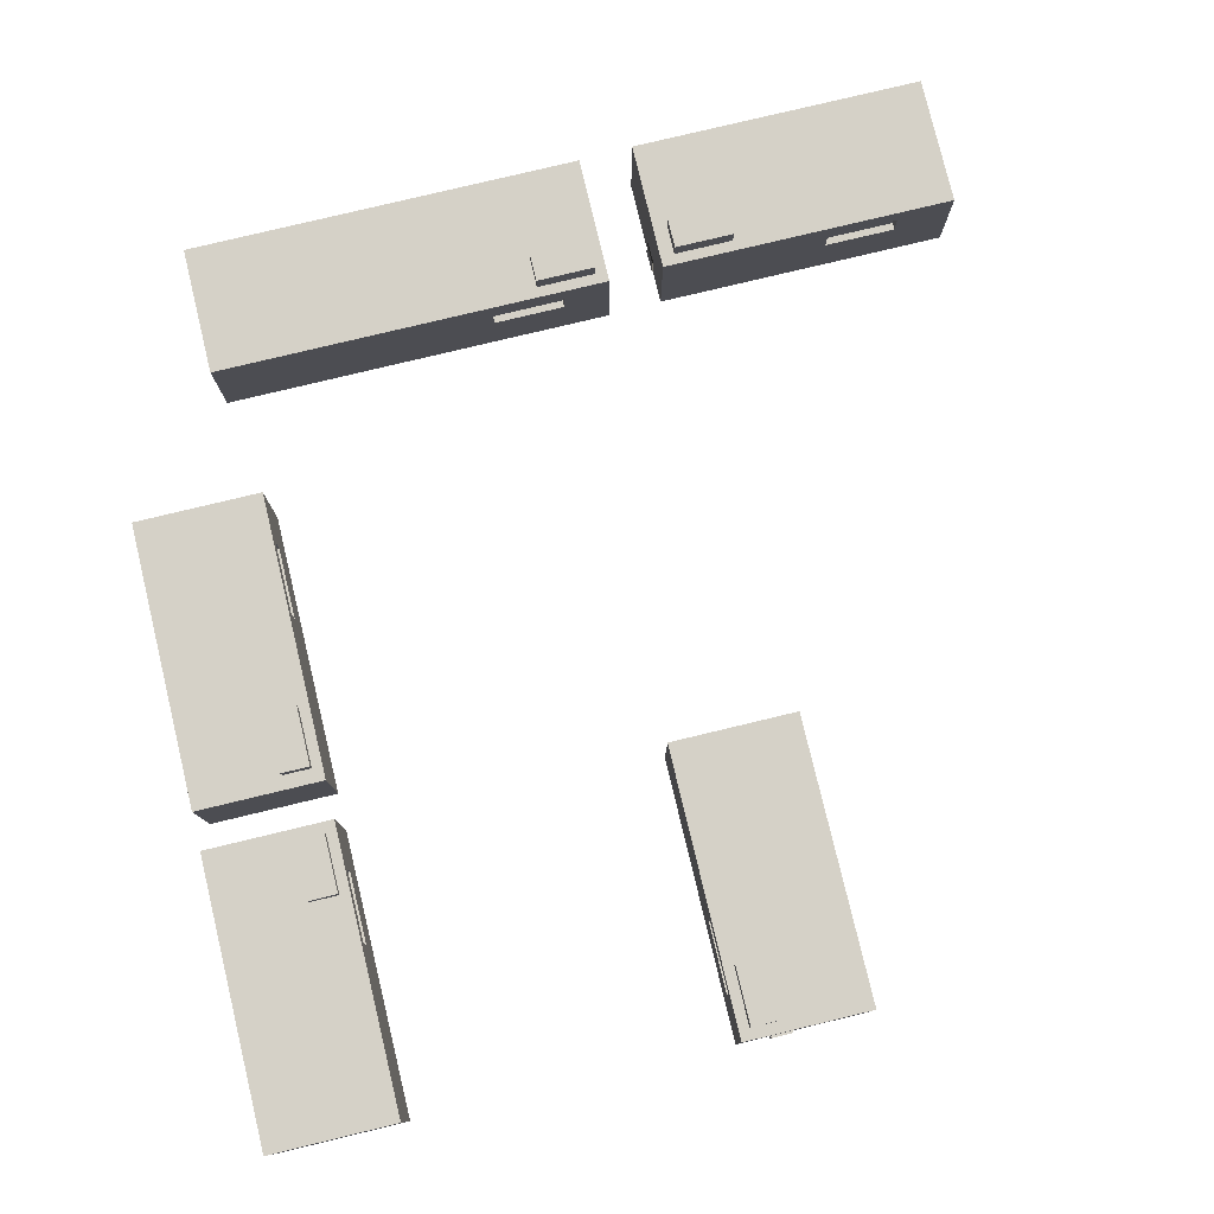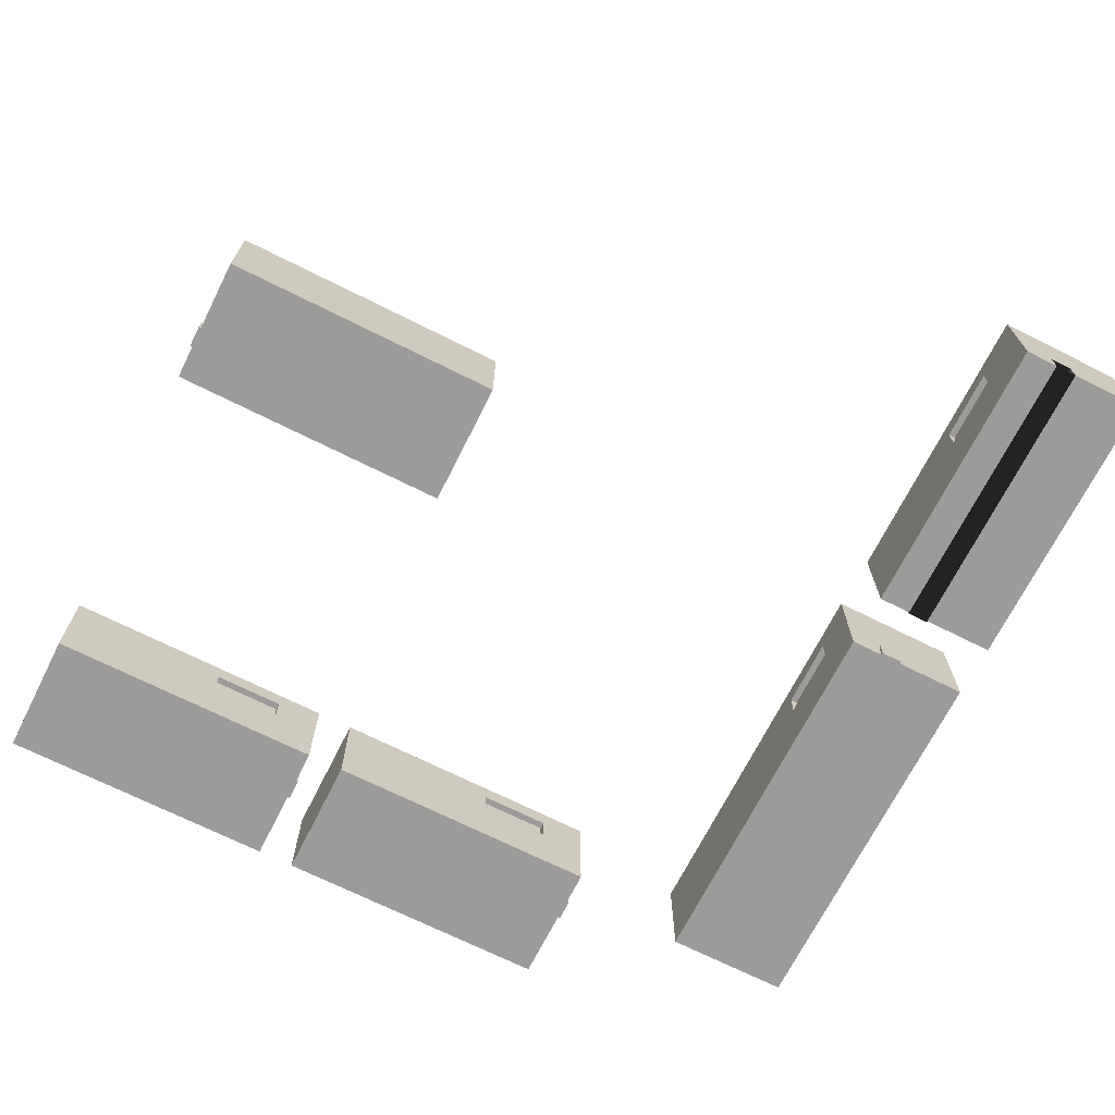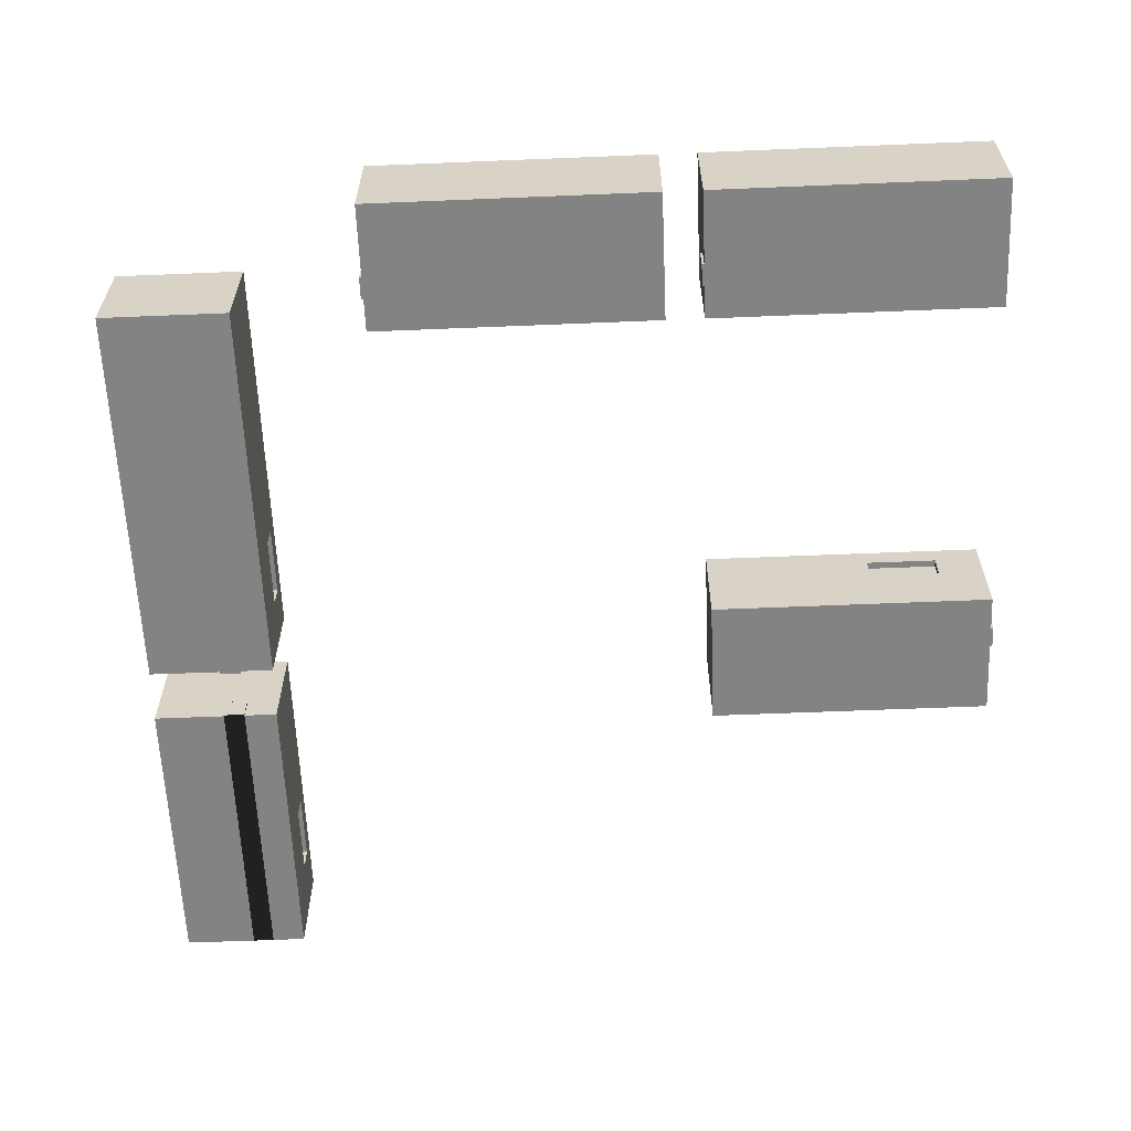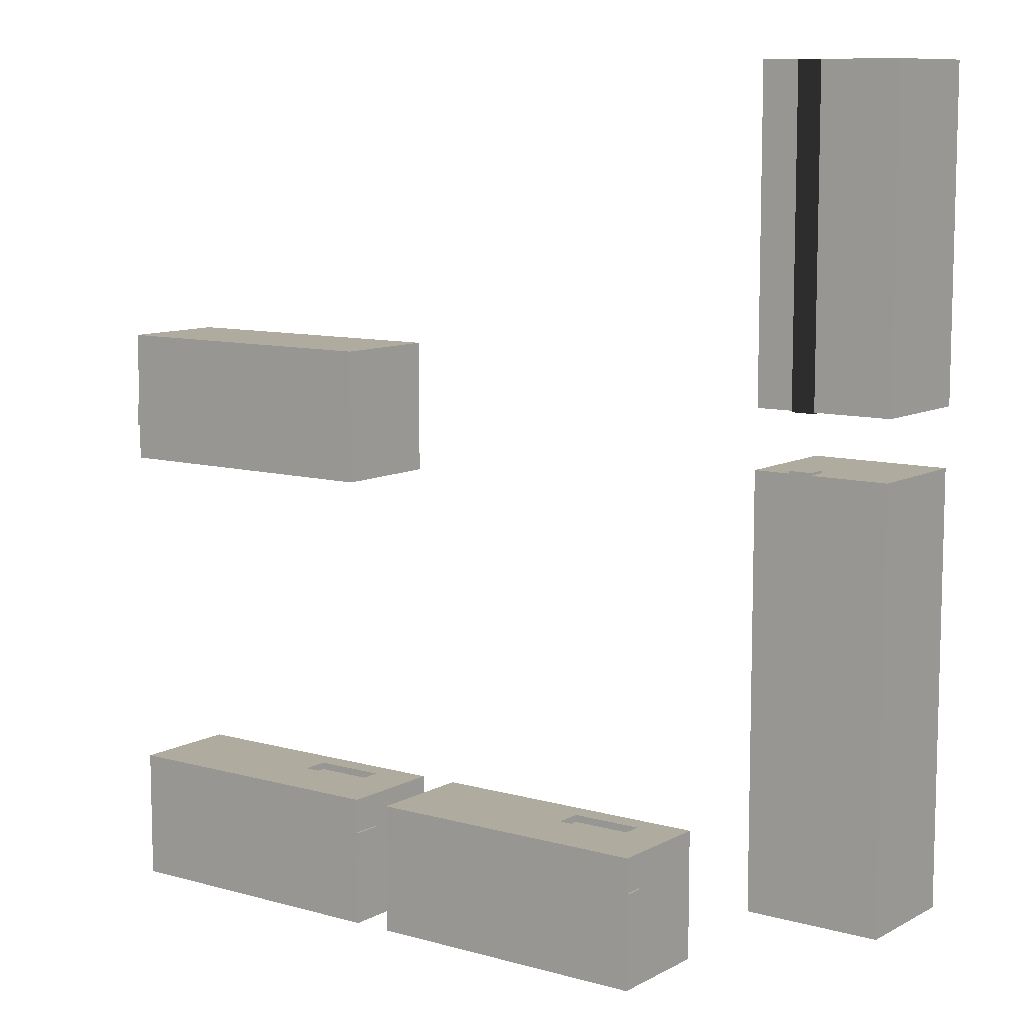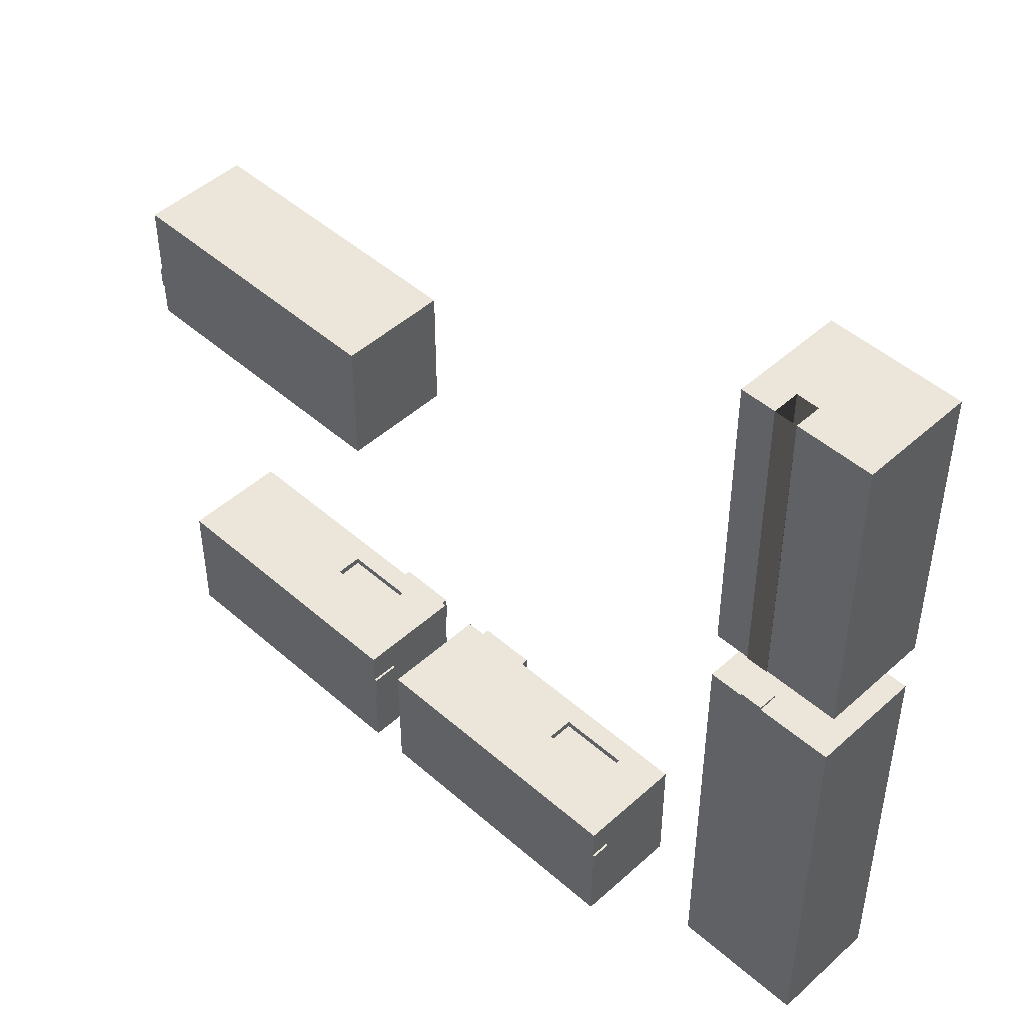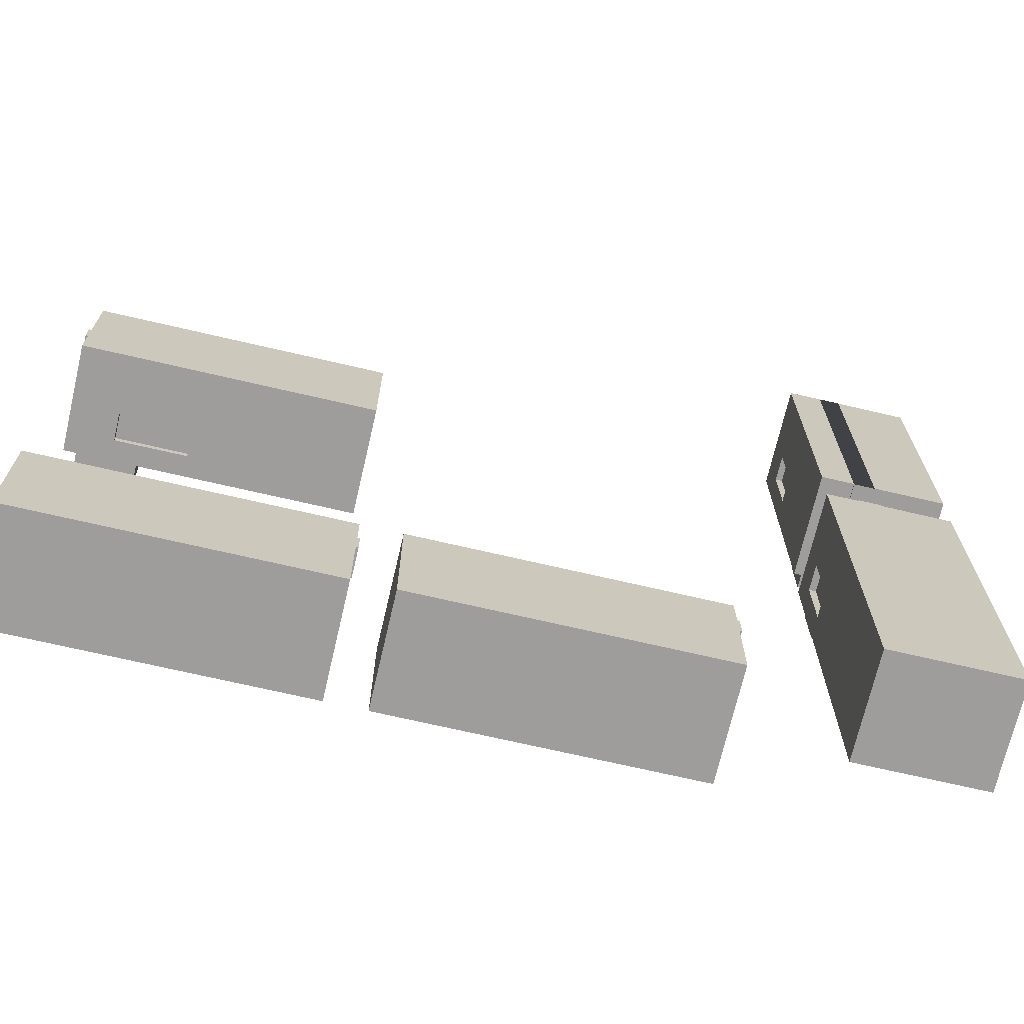
<metadata>
{"format":"obj","ext":"obj","renderer":"f3d","projection":"perspective","resolution":1024,"background":"white","views":[{"elev":78.9,"azim":-103.5,"up":"+Y"},{"elev":-69.7,"azim":-26.7,"up":"+Y"},{"elev":-61.2,"azim":-177.6,"up":"+Y"},{"elev":9.6,"azim":36.2,"up":"+Z"},{"elev":47.6,"azim":44.6,"up":"+Z"},{"elev":-70.5,"azim":-13.1,"up":"+Z"}]}
</metadata>
<code>
g default
v 223.9 20.46 46.57
v 223.9 20.46 58.12
v 223.9 24.79 46.57
v 223.9 24.79 58.12
v 229.5 24.79 46.57
v 229.5 24.79 58.12
v 229.5 20.46 46.57
v 229.5 20.46 58.12
v 221.9 0.04631 -17.56
v 221.9 0.04631 60.32
v 221.9 21.08 -17.56
v 221.9 21.08 60.32
v 247 21.08 -17.56
v 247 21.08 60.32
v 247 0.04631 -17.56
v 247 0.04631 60.32
v 221.9 0.04631 32.36
v 221.9 0.04631 18.37
v 221.9 21.08 18.37
v 221.9 21.08 32.36
v 221.9 16.97 37.32
v 221.9 11.71 37.32
v 221.9 11.71 51.3
v 221.9 16.97 51.3
v 223.3 11.71 37.32
v 223.3 11.71 51.3
v 223.3 16.97 51.3
v 223.3 16.97 37.32
v 228.5 0.01099 60.32
v 228.4 21.08 60.32
v 232.7 0.01099 60.32
v 232.6 21.08 60.32
v 221.9 3.505 60.32
v 221.9 3.505 -17.56
v 247 3.505 -17.56
v 247 3.505 60.32
v 232.7 3.794 60.32
v 228.5 3.794 60.32
v 228.5 0.01099 60.78
v 228.5 3.794 60.78
v 232.7 0.01099 60.78
v 232.7 3.794 60.78
v 224.3 20.46 73.72
v 224.3 20.46 85.26
v 224.3 24.79 73.72
v 224.3 24.79 85.26
v 229.8 24.79 73.72
v 229.8 24.79 85.26
v 229.8 20.46 73.72
v 229.8 20.46 85.26
v 222.2 0.04631 70.95
v 222.2 0.04631 128.7
v 222.2 21.08 70.95
v 222.2 21.08 128.7
v 247.3 21.08 70.95
v 247.3 21.08 128.7
v 247.3 0.04631 70.95
v 247.3 0.04631 128.7
v 222.2 0.04631 98.92
v 222.2 0.04631 84.94
v 222.2 21.08 84.94
v 222.2 21.08 98.92
v 222.2 16.97 103.9
v 222.2 11.71 103.9
v 222.2 11.71 117.9
v 222.2 16.97 117.9
v 223.6 11.71 103.9
v 223.6 11.71 117.9
v 223.6 16.97 117.9
v 223.6 16.97 103.9
v 228.8 0.01099 128.7
v 228.7 21.08 128.7
v 233.1 0.01099 128.7
v 233 21.08 128.7
v 222.2 3.505 128.7
v 222.2 3.505 70.95
v 247.3 3.505 70.95
v 247.3 3.505 128.7
v 233.1 5.071 128.7
v 228.8 5.071 128.7
v 228.8 0.01099 70.71
v 228.8 5.071 70.71
v 233.1 0.01099 70.71
v 233.1 5.071 70.71
v 90.72 20.46 52
v 79.17 20.46 52
v 90.72 24.79 52
v 79.17 24.79 52
v 90.72 24.79 57.56
v 79.17 24.79 57.56
v 90.72 20.46 57.56
v 79.17 20.46 57.56
v 132.9 0.04631 49.95
v 76.97 0.04631 49.95
v 132.9 21.08 49.95
v 76.97 21.08 49.95
v 132.9 21.08 75.03
v 76.97 21.08 75.03
v 132.9 0.04631 75.03
v 76.97 0.04631 75.03
v 104.9 0.04631 49.95
v 118.9 0.04631 49.95
v 118.9 21.08 49.95
v 104.9 21.08 49.95
v 99.97 16.97 49.95
v 99.97 11.71 49.95
v 85.99 11.71 49.95
v 85.99 16.97 49.95
v 99.97 11.71 51.32
v 85.99 11.71 51.32
v 85.99 16.97 51.32
v 99.97 16.97 51.32
v 76.97 0.01099 56.54
v 76.97 21.08 56.45
v 76.97 0.01099 60.8
v 76.97 21.08 60.7
v 76.97 3.505 49.95
v 132.9 3.505 49.95
v 132.9 3.505 75.03
v 76.97 3.505 75.03
v 76.97 3.794 60.8
v 76.97 3.794 56.54
v 76.51 0.01099 56.54
v 76.51 3.794 56.54
v 76.51 0.01099 60.8
v 76.51 3.794 60.8
v 143.6 20.46 -14.77
v 155.1 20.46 -14.77
v 143.6 23.7 -14.77
v 155.1 23.7 -14.77
v 143.6 23.7 -20.33
v 155.1 23.7 -20.33
v 143.6 20.46 -20.33
v 155.1 20.46 -20.33
v 140.8 0.04631 -12.71
v 196.7 0.04631 -12.71
v 140.8 21.08 -12.71
v 196.7 21.08 -12.71
v 140.8 21.08 -37.8
v 196.7 21.08 -37.8
v 140.8 0.04631 -37.8
v 196.7 0.04631 -37.8
v 168.8 0.04631 -12.71
v 154.8 0.04631 -12.71
v 154.8 21.08 -12.71
v 168.8 21.08 -12.71
v 173.7 16.97 -12.71
v 173.7 11.71 -12.71
v 187.7 11.71 -12.71
v 187.7 16.97 -12.71
v 173.7 11.71 -14.09
v 187.7 11.71 -14.09
v 187.7 16.97 -14.09
v 173.7 16.97 -14.09
v 196.7 0.01099 -19.31
v 196.7 21.08 -19.21
v 196.7 0.01099 -23.56
v 196.7 21.08 -23.47
v 196.7 3.505 -12.71
v 140.8 3.505 -12.71
v 140.8 3.505 -37.8
v 196.7 3.505 -37.8
v 196.7 3.794 -23.56
v 196.7 3.794 -19.31
v 197.2 0.01099 -19.31
v 197.2 3.794 -19.31
v 197.2 0.01099 -23.56
v 197.2 3.794 -23.56
v 119.7 20.46 -14.77
v 131.2 20.46 -14.77
v 119.7 23.43 -14.77
v 131.2 23.43 -14.77
v 119.7 23.43 -20.33
v 131.2 23.43 -20.33
v 119.7 20.46 -20.33
v 131.2 20.46 -20.33
v 77.51 0.04631 -12.71
v 133.4 0.04631 -12.71
v 77.51 21.08 -12.71
v 133.4 21.08 -12.71
v 77.51 21.08 -37.8
v 133.4 21.08 -37.8
v 77.51 0.04631 -37.8
v 133.4 0.04631 -37.8
v 105.5 0.04631 -12.71
v 91.49 0.04631 -12.71
v 91.49 21.08 -12.71
v 105.5 21.08 -12.71
v 110.4 16.97 -12.71
v 110.4 11.71 -12.71
v 124.4 11.71 -12.71
v 124.4 16.97 -12.71
v 110.4 11.71 -14.09
v 124.4 11.71 -14.09
v 124.4 16.97 -14.09
v 110.4 16.97 -14.09
v 133.4 0.01099 -19.31
v 133.4 21.08 -19.21
v 133.4 0.01099 -23.56
v 133.4 21.08 -23.47
v 133.4 3.505 -12.71
v 77.51 3.505 -12.71
v 77.51 3.505 -37.8
v 133.4 3.505 -37.8
v 133.4 5.427 -23.56
v 133.4 5.427 -19.31
v 133.9 0.01099 -19.31
v 133.9 5.427 -19.31
v 133.9 0.01099 -23.56
v 133.9 5.427 -23.56
g polySurface6
f 4 3 1
f 4 1 2
f 3 4 6
f 3 6 5
f 8 7 5
f 8 5 6
f 2 1 7
f 2 7 8
f 4 2 6
f 2 8 6
f 3 7 1
f 7 3 5
f 15 36 16
f 35 36 15
f 36 35 14
f 14 35 13
f 32 38 37
f 12 33 38
f 12 38 30
f 29 33 10
f 33 29 38
f 38 32 30
f 31 36 37
f 36 31 16
f 14 37 36
f 37 14 32
f 9 18 34
f 10 33 17
f 12 20 24
f 24 20 21
f 12 24 33
f 24 23 33
f 33 23 17
f 23 22 17
f 11 34 19
f 34 18 19
f 18 17 19
f 17 22 19
f 22 21 19
f 21 20 19
f 20 13 19
f 19 13 11
f 13 20 14
f 20 32 14
f 20 12 30
f 32 20 30
f 17 29 10
f 9 15 18
f 17 16 31
f 15 17 18
f 17 15 16
f 17 31 29
f 34 35 9
f 35 34 13
f 9 35 15
f 34 11 13
f 28 26 27
f 26 28 25
f 22 23 26
f 22 26 25
f 23 24 27
f 23 27 26
f 24 21 28
f 24 28 27
f 21 22 25
f 21 25 28
f 39 41 40
f 40 41 42
f 39 40 38
f 38 29 39
f 41 39 29
f 29 31 41
f 42 41 31
f 31 37 42
f 40 37 38
f 37 40 42
f 46 45 43
f 46 43 44
f 45 46 48
f 45 48 47
f 50 49 47
f 50 47 48
f 44 43 49
f 44 49 50
f 46 44 48
f 44 50 48
f 45 49 43
f 49 45 47
f 57 78 58
f 77 78 57
f 78 77 56
f 56 77 55
f 74 80 79
f 54 75 80
f 54 80 72
f 71 75 52
f 75 71 80
f 80 74 72
f 73 78 79
f 78 73 58
f 56 79 78
f 79 56 74
f 51 60 76
f 52 75 59
f 54 62 66
f 66 62 63
f 54 66 75
f 66 65 75
f 75 65 59
f 65 64 59
f 53 76 61
f 76 60 61
f 60 59 61
f 59 64 61
f 64 63 61
f 63 62 61
f 62 55 61
f 61 55 53
f 55 62 56
f 62 74 56
f 62 54 72
f 74 62 72
f 59 71 52
f 51 57 60
f 59 58 73
f 57 59 60
f 59 57 58
f 59 73 71
f 76 77 51
f 77 76 55
f 51 77 57
f 76 53 55
f 70 68 69
f 68 70 67
f 64 65 68
f 64 68 67
f 65 66 69
f 65 69 68
f 66 63 70
f 66 70 69
f 63 64 67
f 63 67 70
f 81 83 82
f 82 83 84
f 81 82 80
f 80 71 81
f 83 81 71
f 71 73 83
f 84 83 73
f 73 79 84
f 82 79 80
f 79 82 84
f 88 87 85
f 88 85 86
f 87 88 90
f 87 90 89
f 92 91 89
f 92 89 90
f 86 85 91
f 86 91 92
f 88 86 90
f 86 92 90
f 87 91 85
f 91 87 89
f 99 120 100
f 119 120 99
f 120 119 98
f 98 119 97
f 116 122 121
f 96 117 122
f 96 122 114
f 113 117 94
f 117 113 122
f 122 116 114
f 115 120 121
f 120 115 100
f 98 121 120
f 121 98 116
f 93 102 118
f 94 117 101
f 96 104 108
f 108 104 105
f 96 108 117
f 108 107 117
f 117 107 101
f 107 106 101
f 95 118 103
f 118 102 103
f 102 101 103
f 101 106 103
f 106 105 103
f 105 104 103
f 104 97 103
f 103 97 95
f 97 104 98
f 104 116 98
f 104 96 114
f 116 104 114
f 101 113 94
f 93 99 102
f 101 100 115
f 99 101 102
f 101 99 100
f 101 115 113
f 118 119 93
f 119 118 97
f 93 119 99
f 118 95 97
f 112 110 111
f 110 112 109
f 106 107 110
f 106 110 109
f 107 108 111
f 107 111 110
f 108 105 112
f 108 112 111
f 105 106 109
f 105 109 112
f 123 125 124
f 124 125 126
f 123 124 122
f 122 113 123
f 125 123 113
f 113 115 125
f 126 125 115
f 115 121 126
f 124 121 122
f 121 124 126
f 130 129 127
f 130 127 128
f 129 130 132
f 129 132 131
f 134 133 131
f 134 131 132
f 128 127 133
f 128 133 134
f 130 128 132
f 128 134 132
f 129 133 127
f 133 129 131
f 141 162 142
f 161 162 141
f 162 161 140
f 140 161 139
f 158 164 163
f 138 159 164
f 138 164 156
f 155 159 136
f 159 155 164
f 164 158 156
f 157 162 163
f 162 157 142
f 140 163 162
f 163 140 158
f 135 144 160
f 136 159 143
f 138 146 150
f 150 146 147
f 138 150 159
f 150 149 159
f 159 149 143
f 149 148 143
f 137 160 145
f 160 144 145
f 144 143 145
f 143 148 145
f 148 147 145
f 147 146 145
f 146 139 145
f 145 139 137
f 139 146 140
f 146 158 140
f 146 138 156
f 158 146 156
f 143 155 136
f 135 141 144
f 143 142 157
f 141 143 144
f 143 141 142
f 143 157 155
f 160 161 135
f 161 160 139
f 135 161 141
f 160 137 139
f 154 152 153
f 152 154 151
f 148 149 152
f 148 152 151
f 149 150 153
f 149 153 152
f 150 147 154
f 150 154 153
f 147 148 151
f 147 151 154
f 165 167 166
f 166 167 168
f 165 166 164
f 164 155 165
f 167 165 155
f 155 157 167
f 168 167 157
f 157 163 168
f 166 163 164
f 163 166 168
f 172 171 169
f 172 169 170
f 171 172 174
f 171 174 173
f 176 175 173
f 176 173 174
f 170 169 175
f 170 175 176
f 172 170 174
f 170 176 174
f 171 175 169
f 175 171 173
f 183 204 184
f 203 204 183
f 204 203 182
f 182 203 181
f 200 206 205
f 180 201 206
f 180 206 198
f 197 201 178
f 201 197 206
f 206 200 198
f 199 204 205
f 204 199 184
f 182 205 204
f 205 182 200
f 177 186 202
f 178 201 185
f 180 188 192
f 192 188 189
f 180 192 201
f 192 191 201
f 201 191 185
f 191 190 185
f 179 202 187
f 202 186 187
f 186 185 187
f 185 190 187
f 190 189 187
f 189 188 187
f 188 181 187
f 187 181 179
f 181 188 182
f 188 200 182
f 188 180 198
f 200 188 198
f 185 197 178
f 177 183 186
f 185 184 199
f 183 185 186
f 185 183 184
f 185 199 197
f 202 203 177
f 203 202 181
f 177 203 183
f 202 179 181
f 196 194 195
f 194 196 193
f 190 191 194
f 190 194 193
f 191 192 195
f 191 195 194
f 192 189 196
f 192 196 195
f 189 190 193
f 189 193 196
f 207 209 208
f 208 209 210
f 207 208 206
f 206 197 207
f 209 207 197
f 197 199 209
f 210 209 199
f 199 205 210
f 208 205 206
f 205 208 210

</code>
